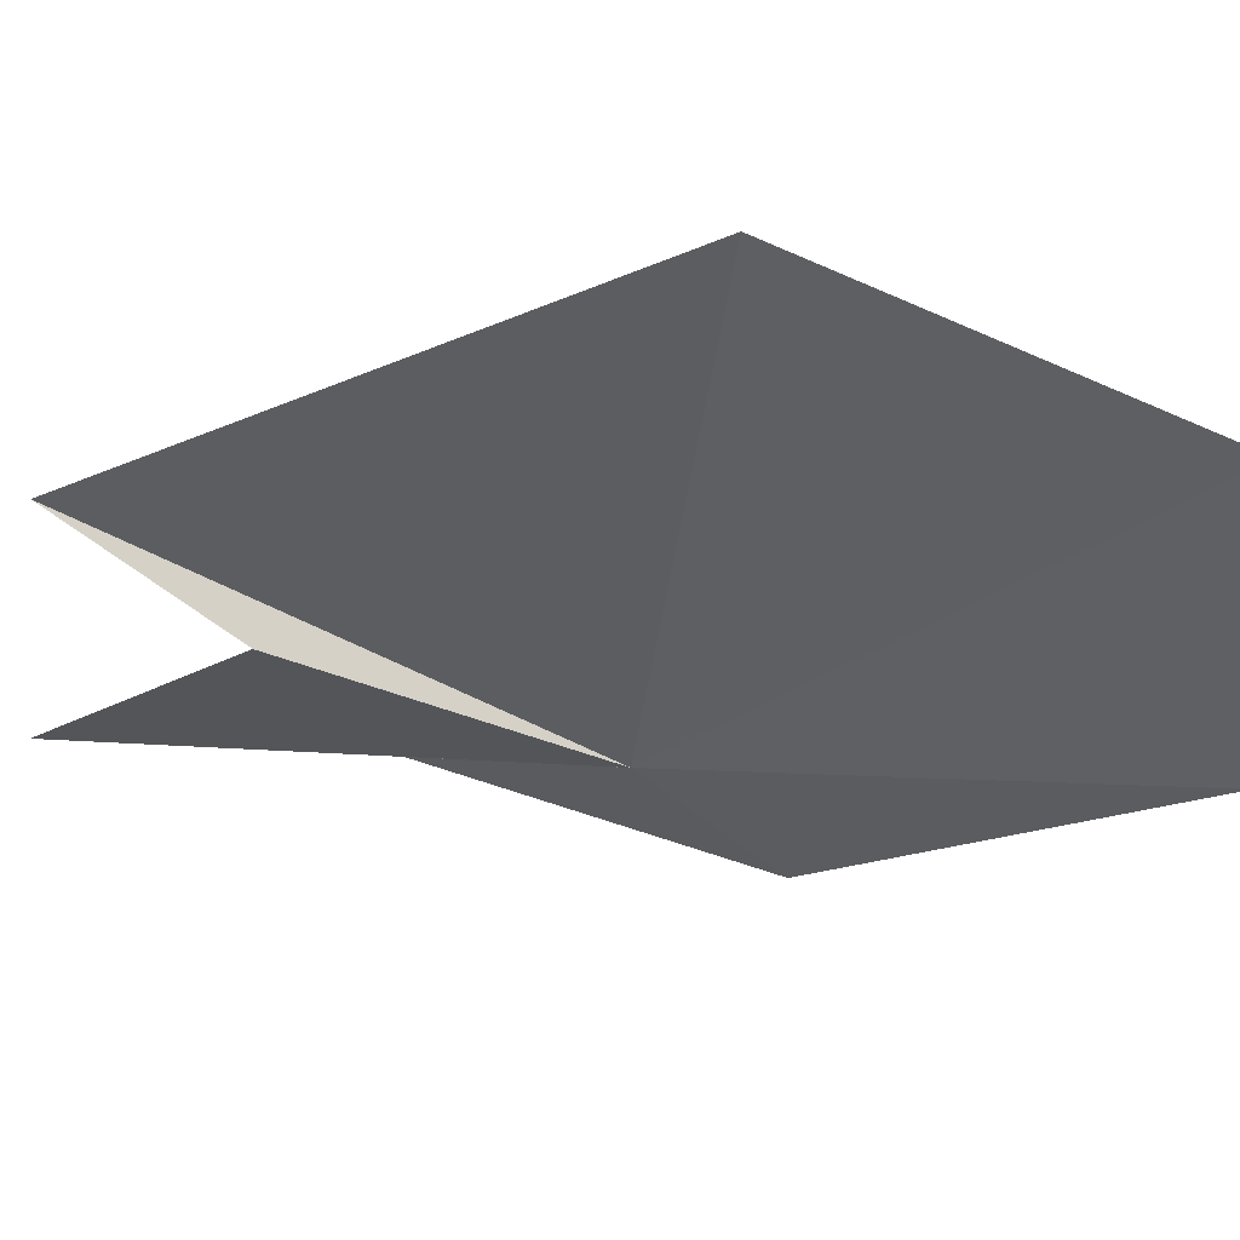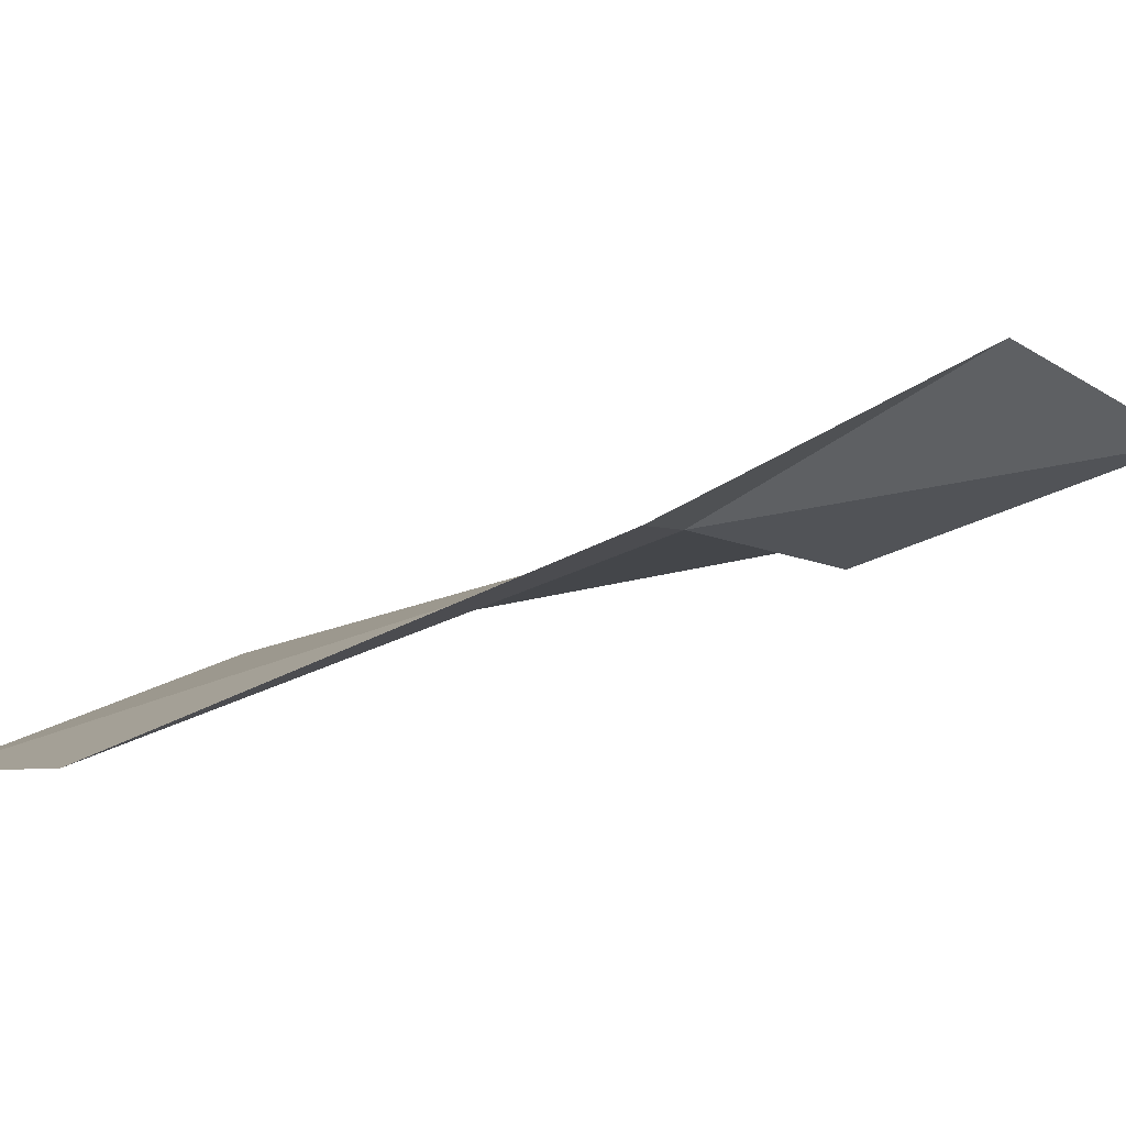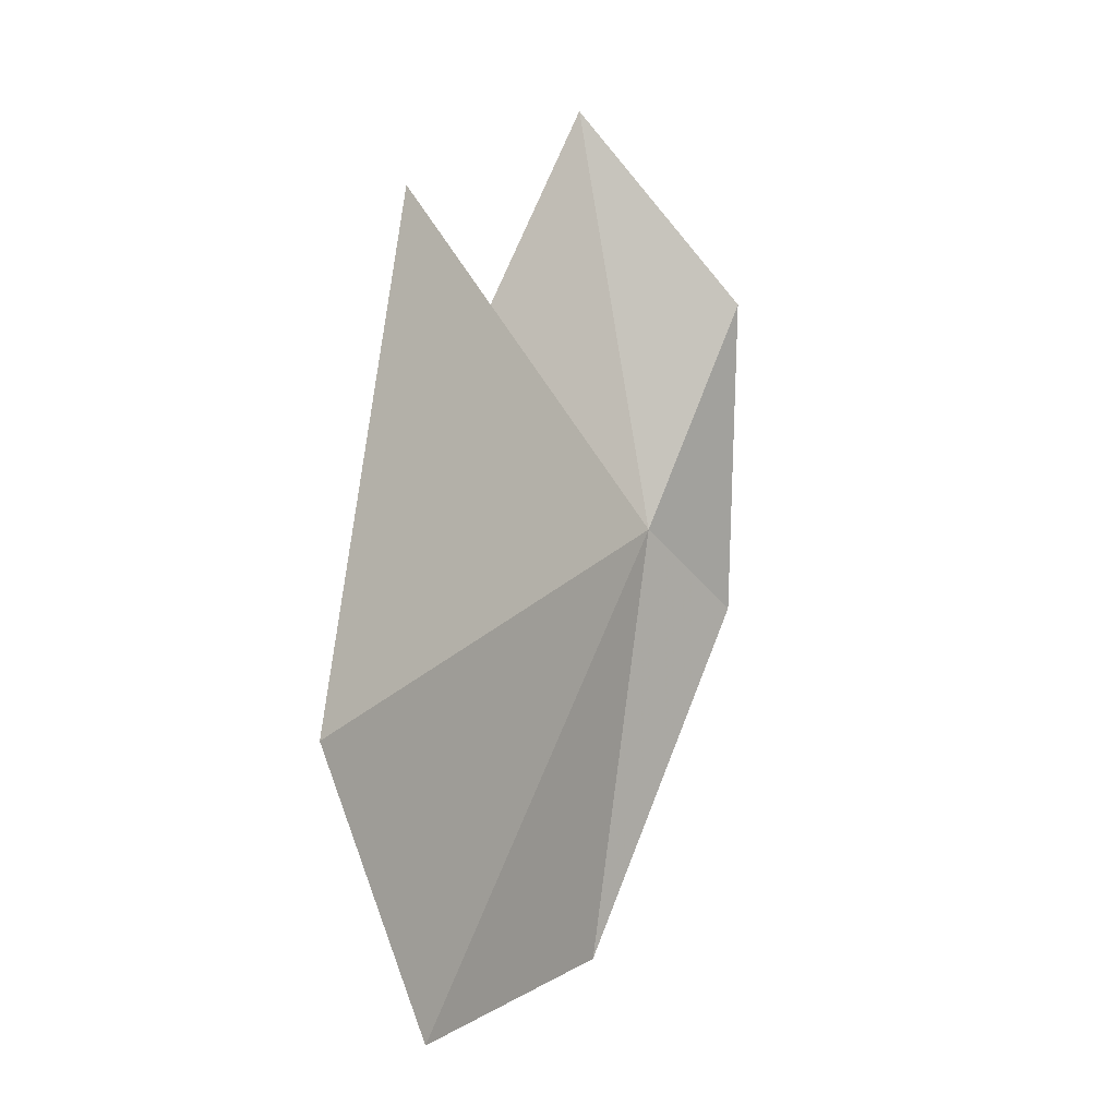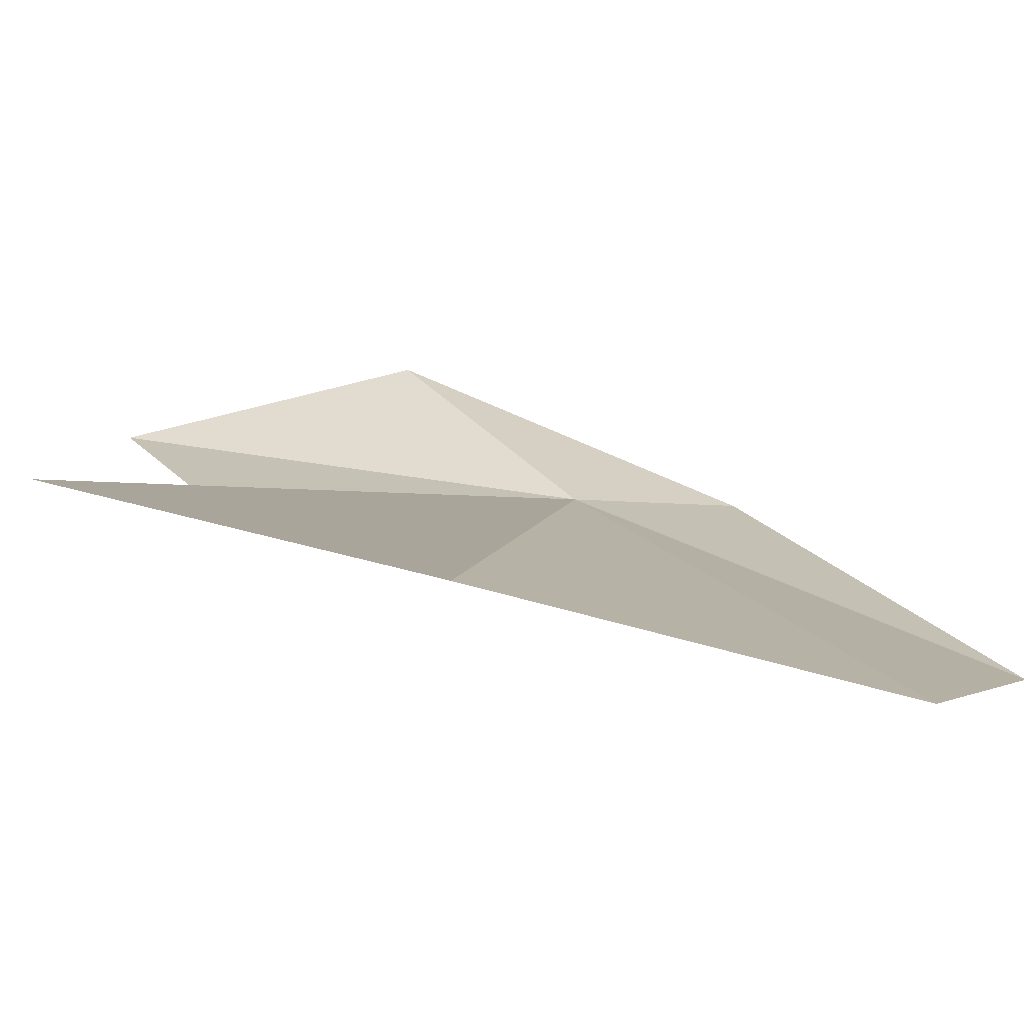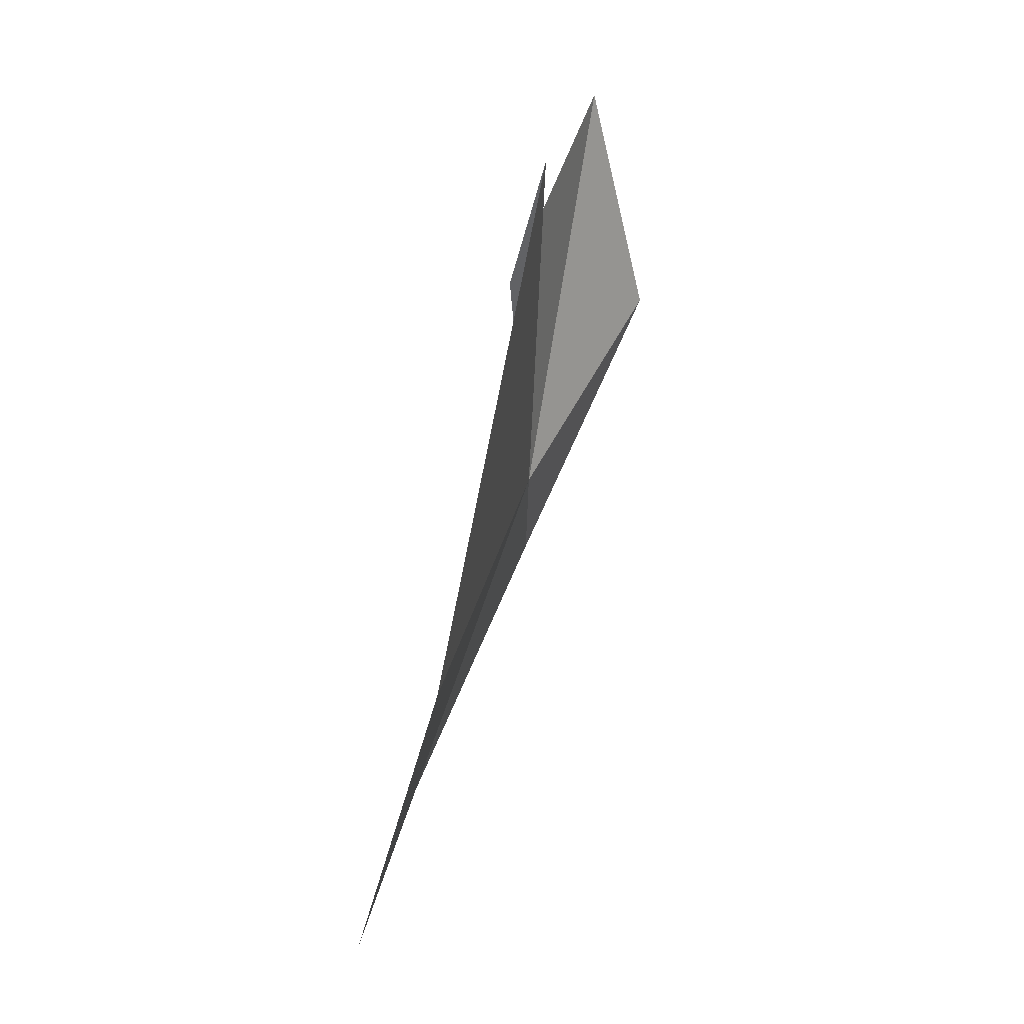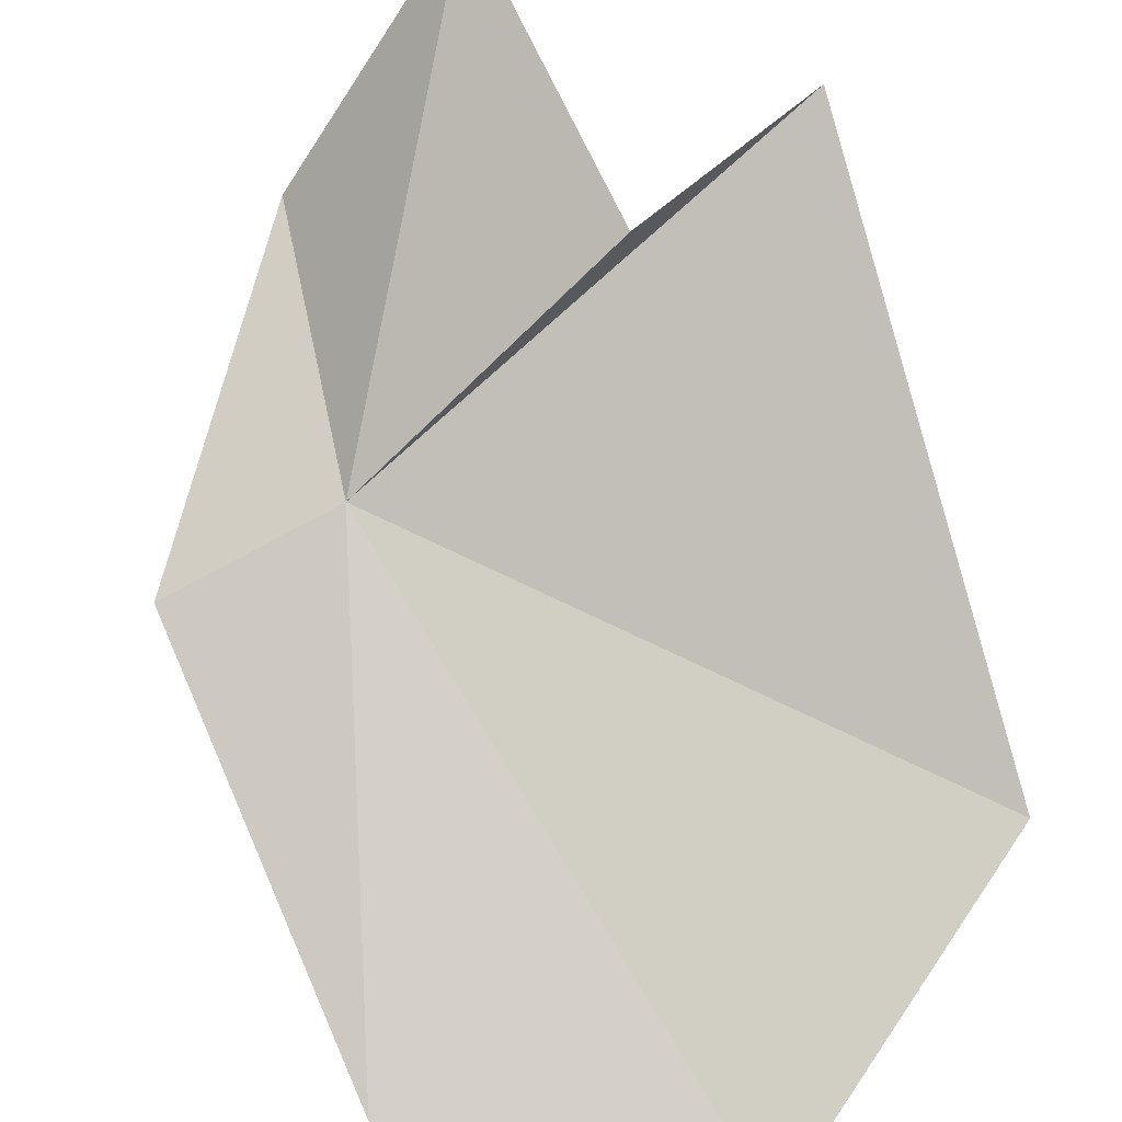
<metadata>
{"format":"obj","ext":"obj","renderer":"f3d","projection":"perspective","resolution":1024,"background":"white","views":[{"elev":-46.5,"azim":126.9,"up":"+Y"},{"elev":-0.4,"azim":-86.2,"up":"+Y"},{"elev":-29.9,"azim":124.6,"up":"+Z"},{"elev":-4.0,"azim":143.5,"up":"+Y"},{"elev":-21.1,"azim":89.1,"up":"+Z"},{"elev":-79.4,"azim":20.0,"up":"+Y"}]}
</metadata>
<code>
v 2.906 -5.729 12.46
v 3.12 -5.75 12.55
v 3.091 -5.673 12.76
v 2.924 -5.622 12.64
v 2.776 -5.729 12.44
v 2.806 -5.856 12.13
v 3.01 -5.871 12.01
v 3.255 -5.723 12.59
v 3.224 -5.805 12.16
f 1 2 3
f 1 3 4
f 1 4 5
f 1 5 6
f 1 6 7
f 1 9 8
f 1 7 9
f 1 8 2

</code>
